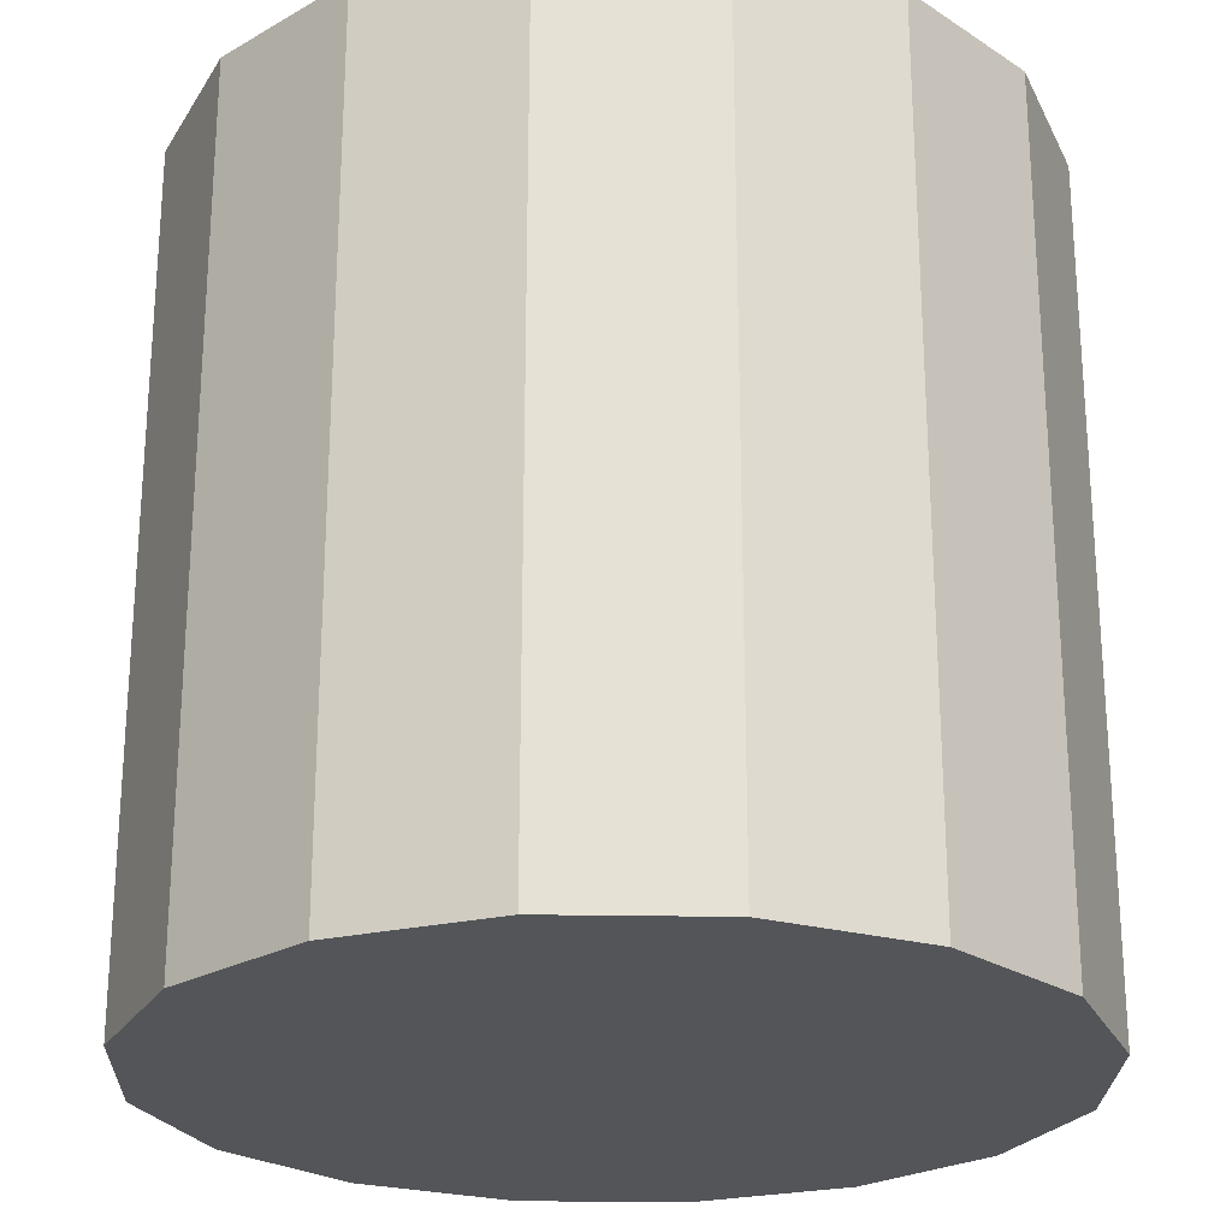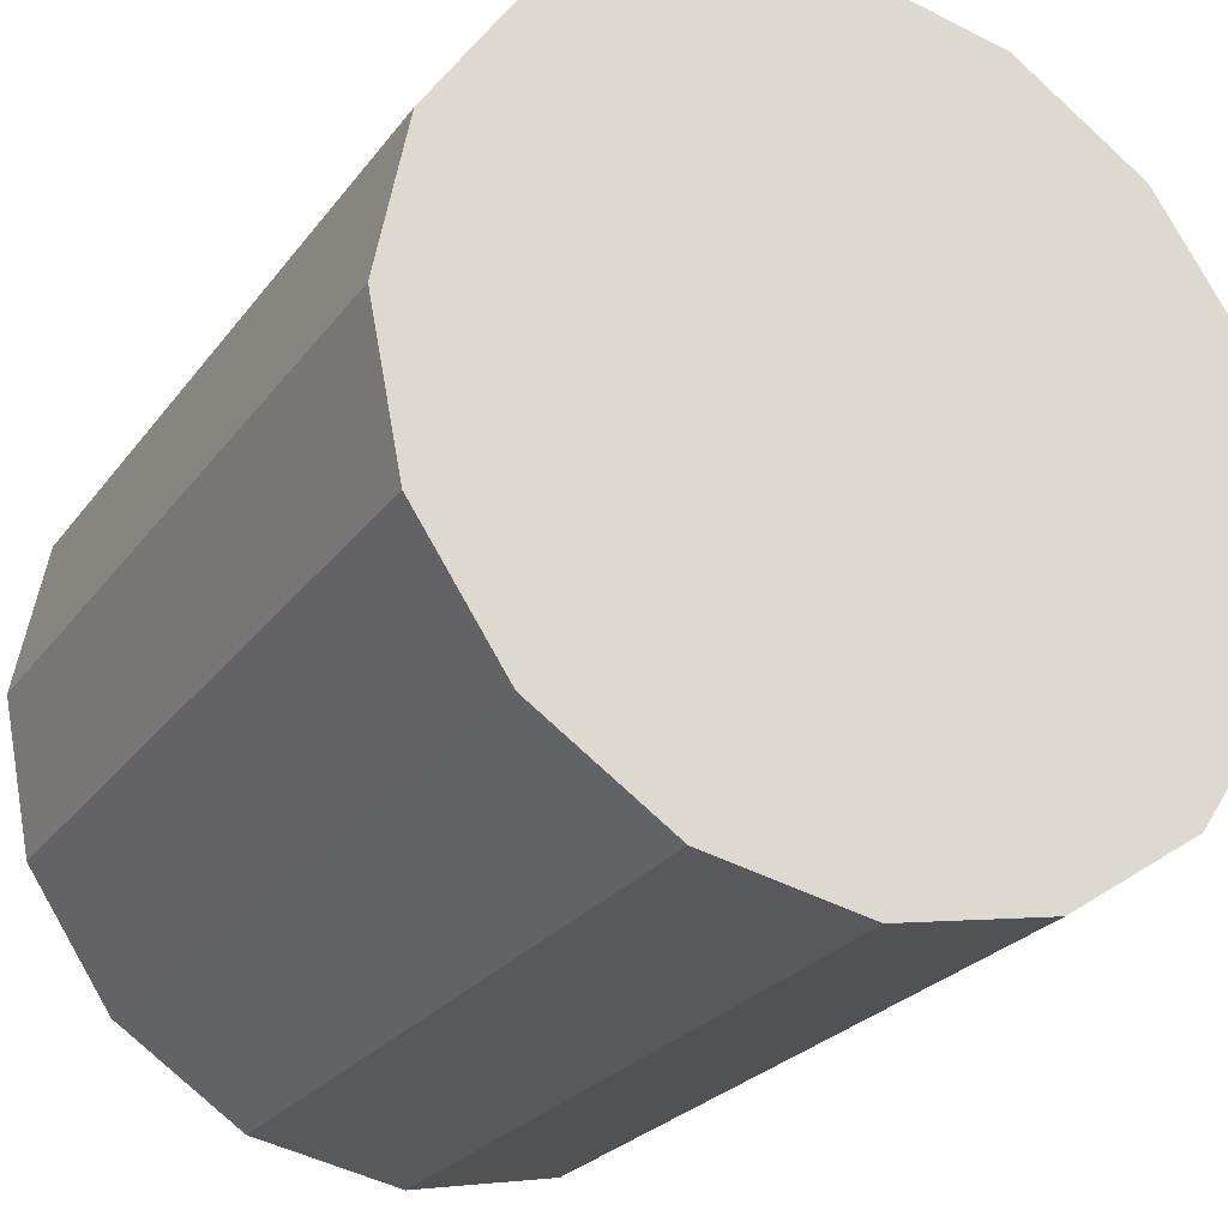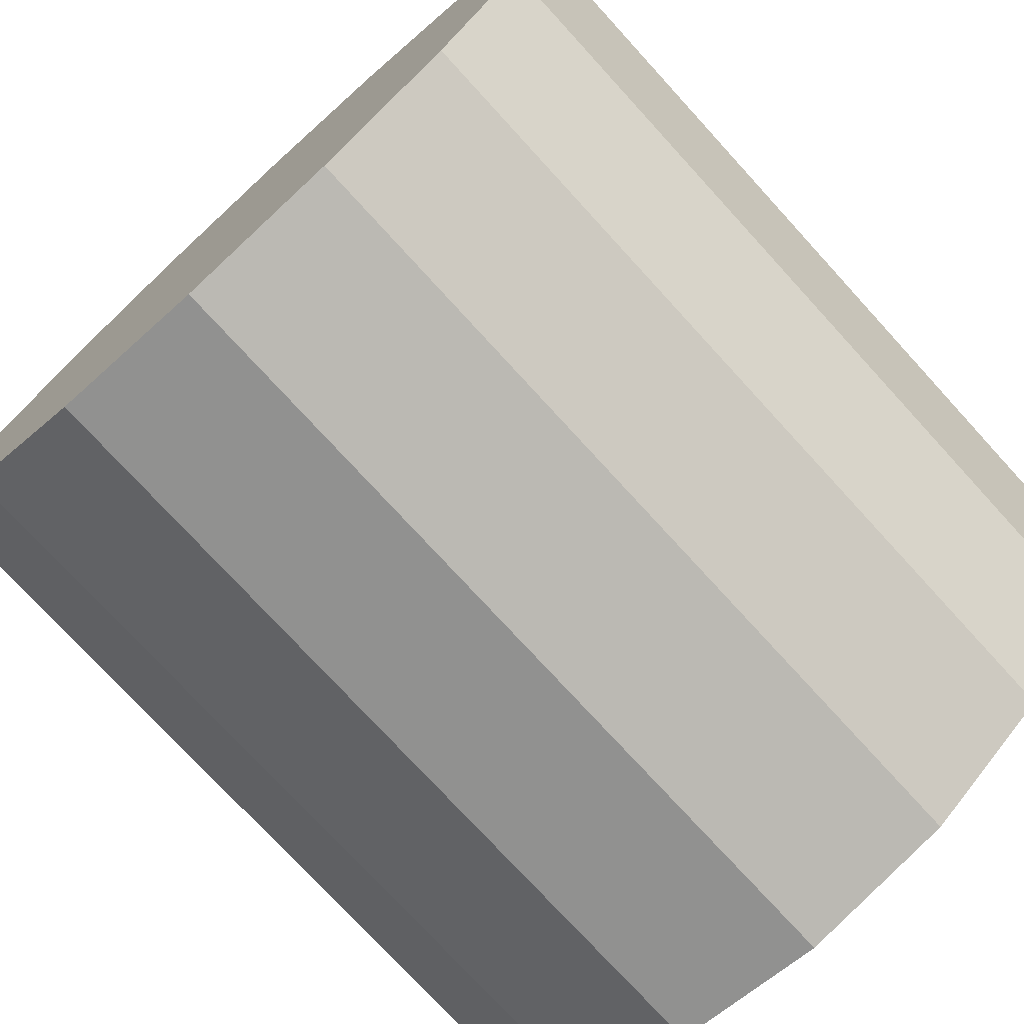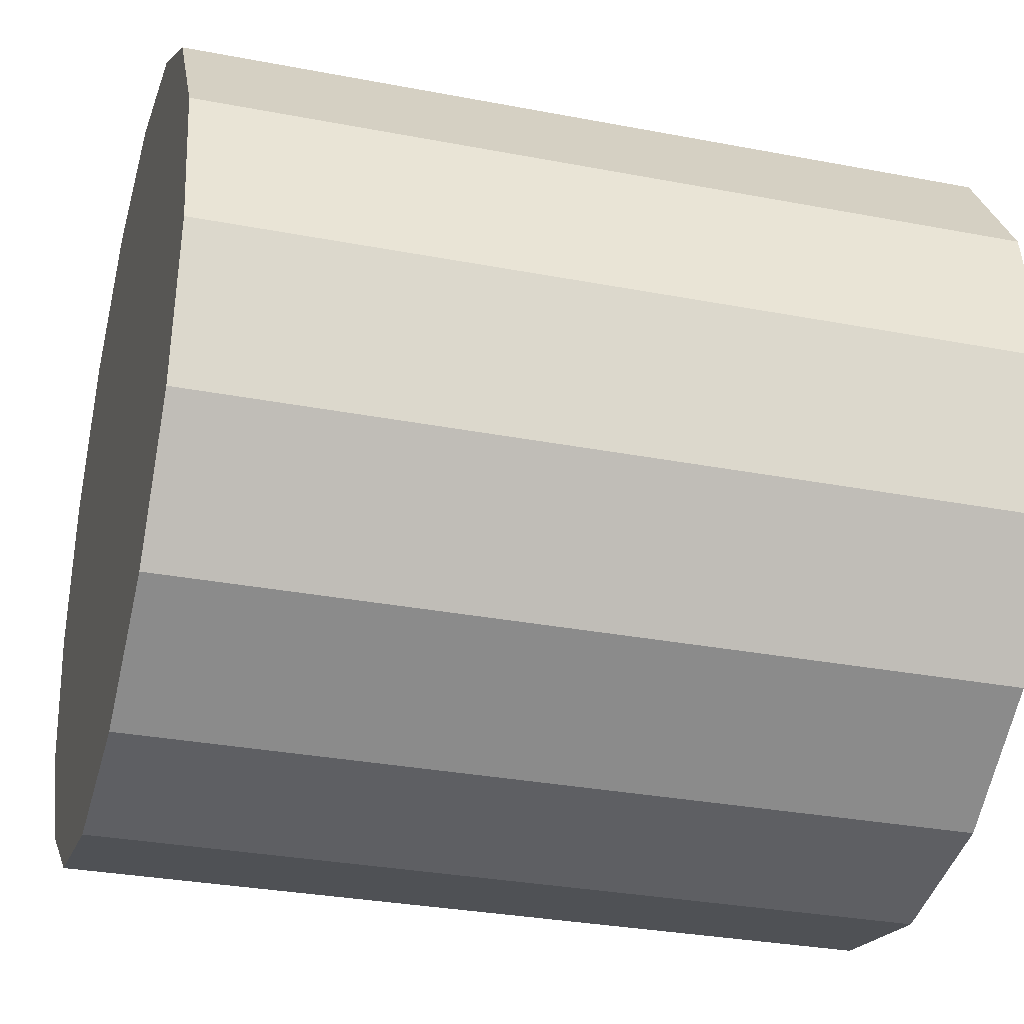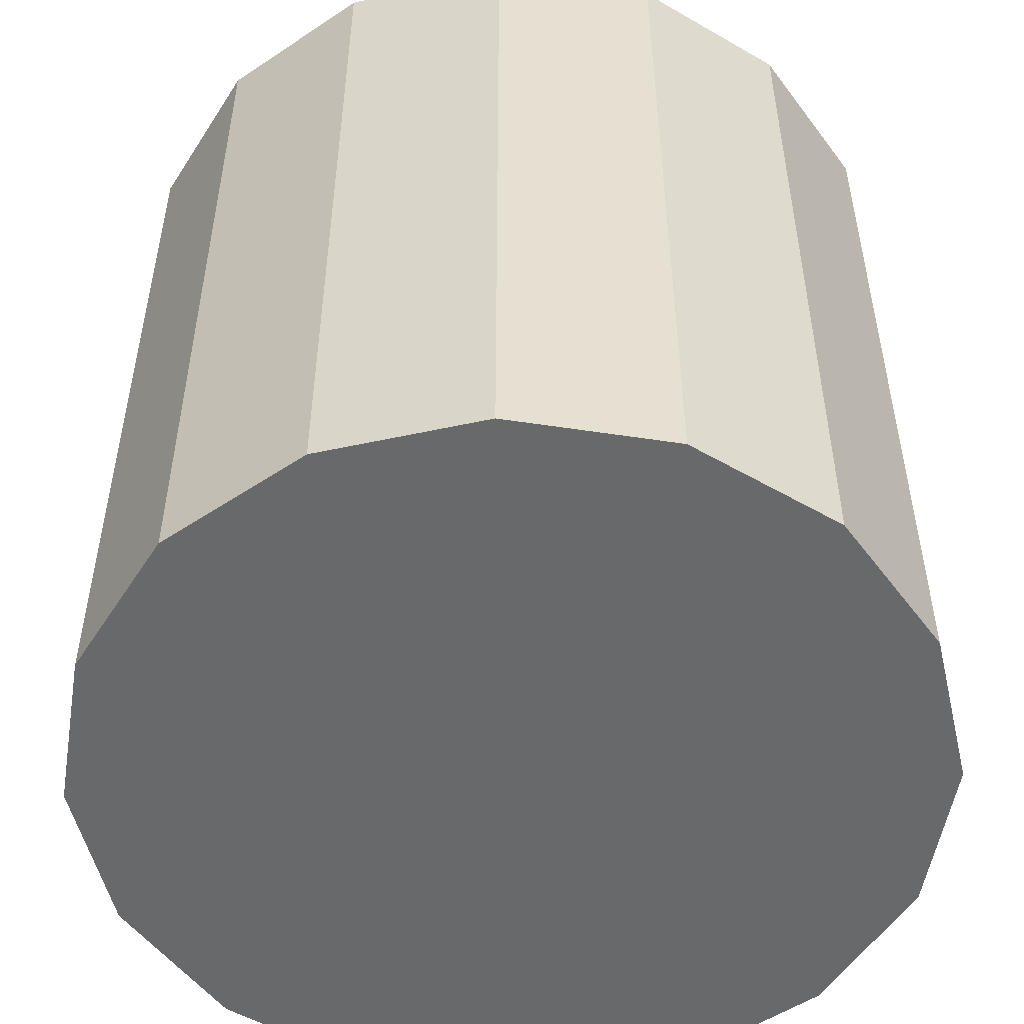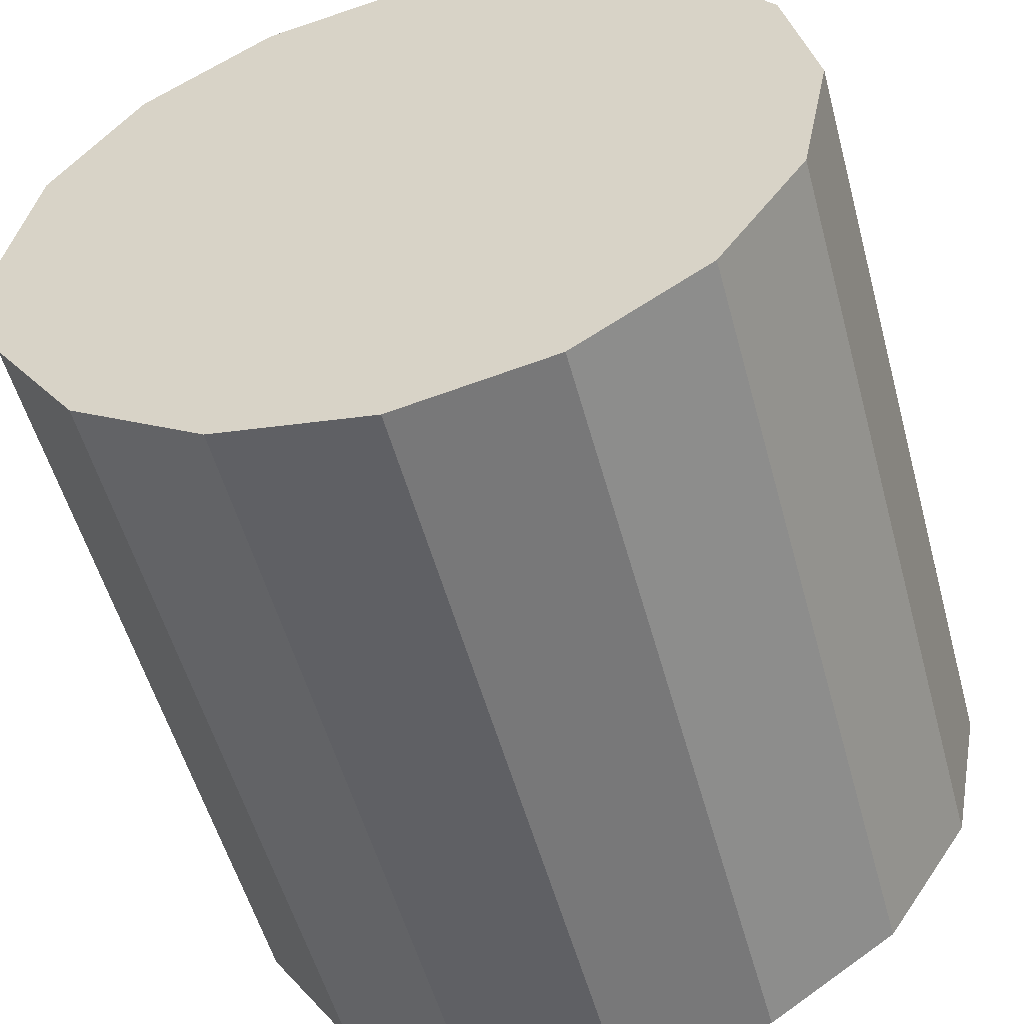
<metadata>
{"format":"obj","ext":"obj","renderer":"f3d","projection":"perspective","resolution":1024,"background":"white","views":[{"elev":-24.4,"azim":-125.5,"up":"+Y"},{"elev":-25.0,"azim":152.4,"up":"+Z"},{"elev":-75.0,"azim":42.4,"up":"+Z"},{"elev":-30.7,"azim":-105.5,"up":"+Z"},{"elev":-52.6,"azim":1.9,"up":"+Y"},{"elev":-54.1,"azim":15.2,"up":"+Z"}]}
</metadata>
<code>
v  0.3827 -1 0.9239
v  0.3827 1 0.9239
v  0 1 1
v  0 -1 1
v  0.7071 -1 0.7071
v  0.7071 1 0.7071
v  0.9239 -1 0.3827
v  0.9239 1 0.3827
v  1 -1 -0
v  1 1 -0
v  0.9239 -1 -0.3827
v  0.9239 1 -0.3827
v  0.7071 -1 -0.7071
v  0.7071 1 -0.7071
v  0.3827 -1 -0.9239
v  0.3827 1 -0.9239
v  0 -1 -1
v  0 1 -1
v  -0.3827 -1 -0.9239
v  -0.3827 1 -0.9239
v  -0.7071 -1 -0.7071
v  -0.7071 1 -0.7071
v  -0.9239 -1 -0.3827
v  -0.9239 1 -0.3827
v  -1 -1 -0
v  -1 1 -0
v  -0.9239 -1 0.3827
v  -0.9239 1 0.3827
v  -0.7071 -1 0.7071
v  -0.7071 1 0.7071
v  -0.3827 -1 0.9239
v  -0.3827 1 0.9239
o Cylinder
g Cylinder
f 1 2 3
f 1 3 4
f 5 6 2
f 5 2 1
f 6 5 7
f 6 7 8
f 8 7 9
f 8 9 10
f 11 12 10
f 11 10 9
f 13 14 12
f 13 12 11
f 14 13 15
f 14 15 16
f 17 18 16
f 17 16 15
f 17 19 20
f 17 20 18
f 20 19 21
f 20 21 22
f 23 24 22
f 23 22 21
f 25 26 24
f 25 24 23
f 27 28 26
f 27 26 25
f 28 27 29
f 28 29 30
f 30 29 31
f 30 31 32
f 4 3 32
f 4 32 31
f 8 10 12
f 8 12 14
f 8 14 16
f 8 16 18
f 8 18 20
f 8 20 22
f 8 22 24
f 8 24 26
f 8 26 28
f 8 28 30
f 8 30 32
f 8 32 3
f 8 3 2
f 8 2 6
f 17 15 13
f 17 13 11
f 17 11 9
f 17 9 7
f 17 7 5
f 17 5 1
f 17 1 4
f 17 4 31
f 17 31 29
f 17 29 27
f 17 27 25
f 17 25 23
f 17 23 21
f 17 21 19

</code>
